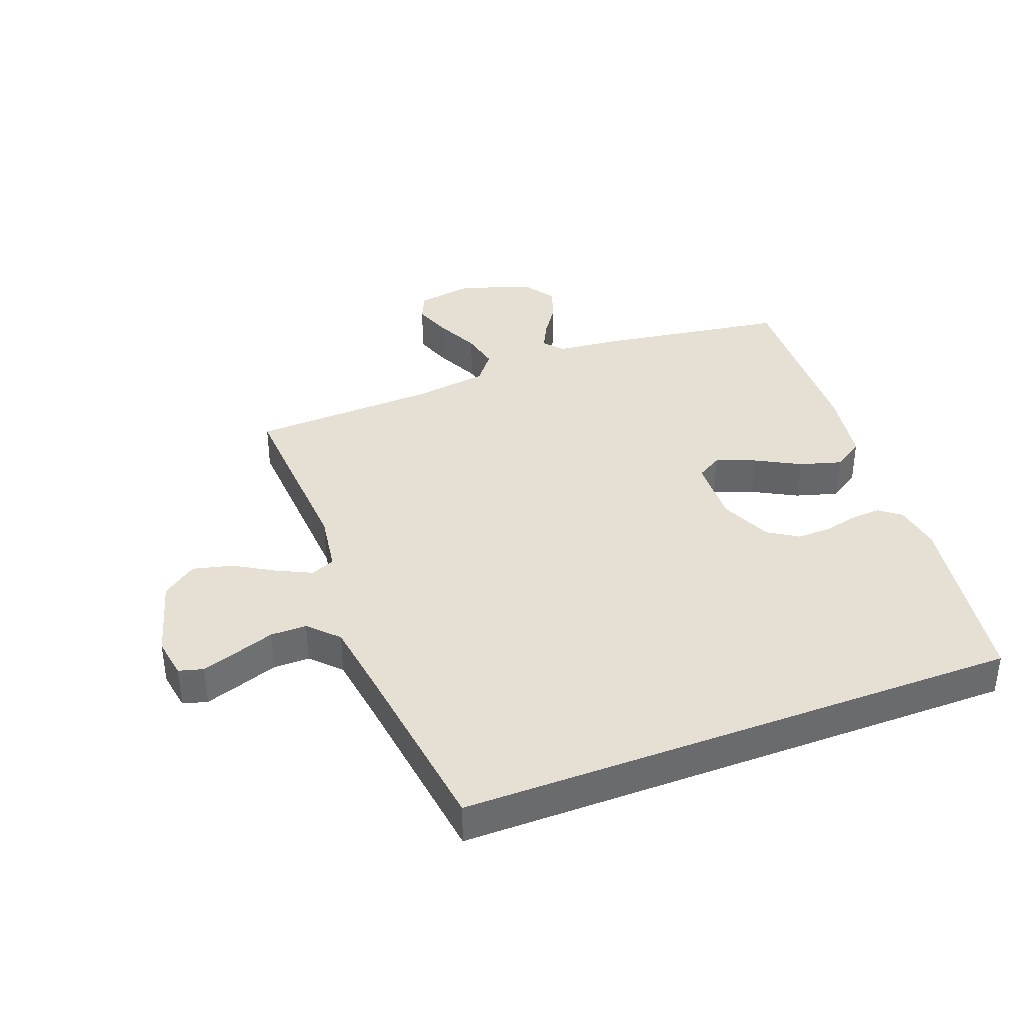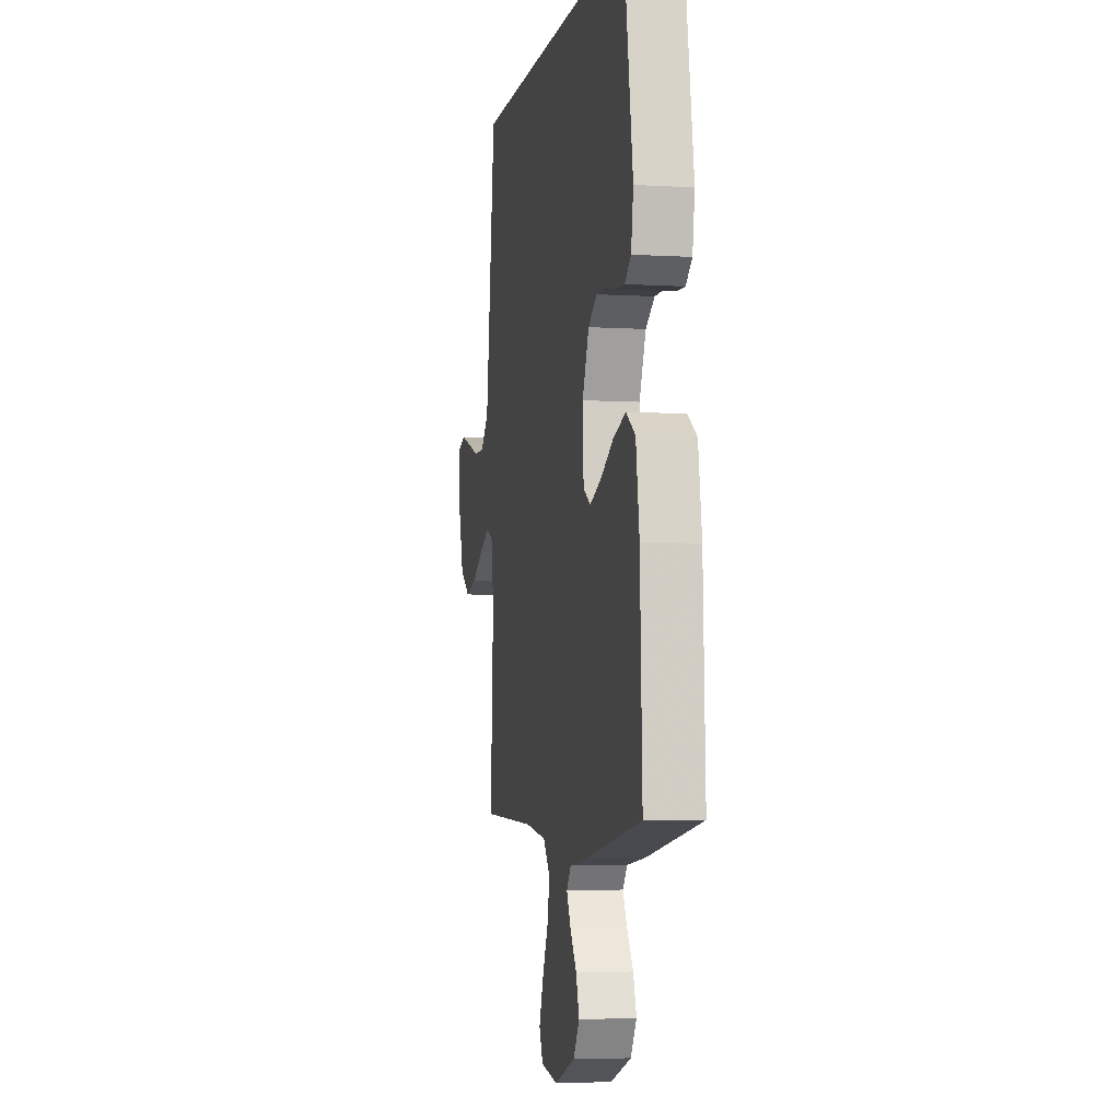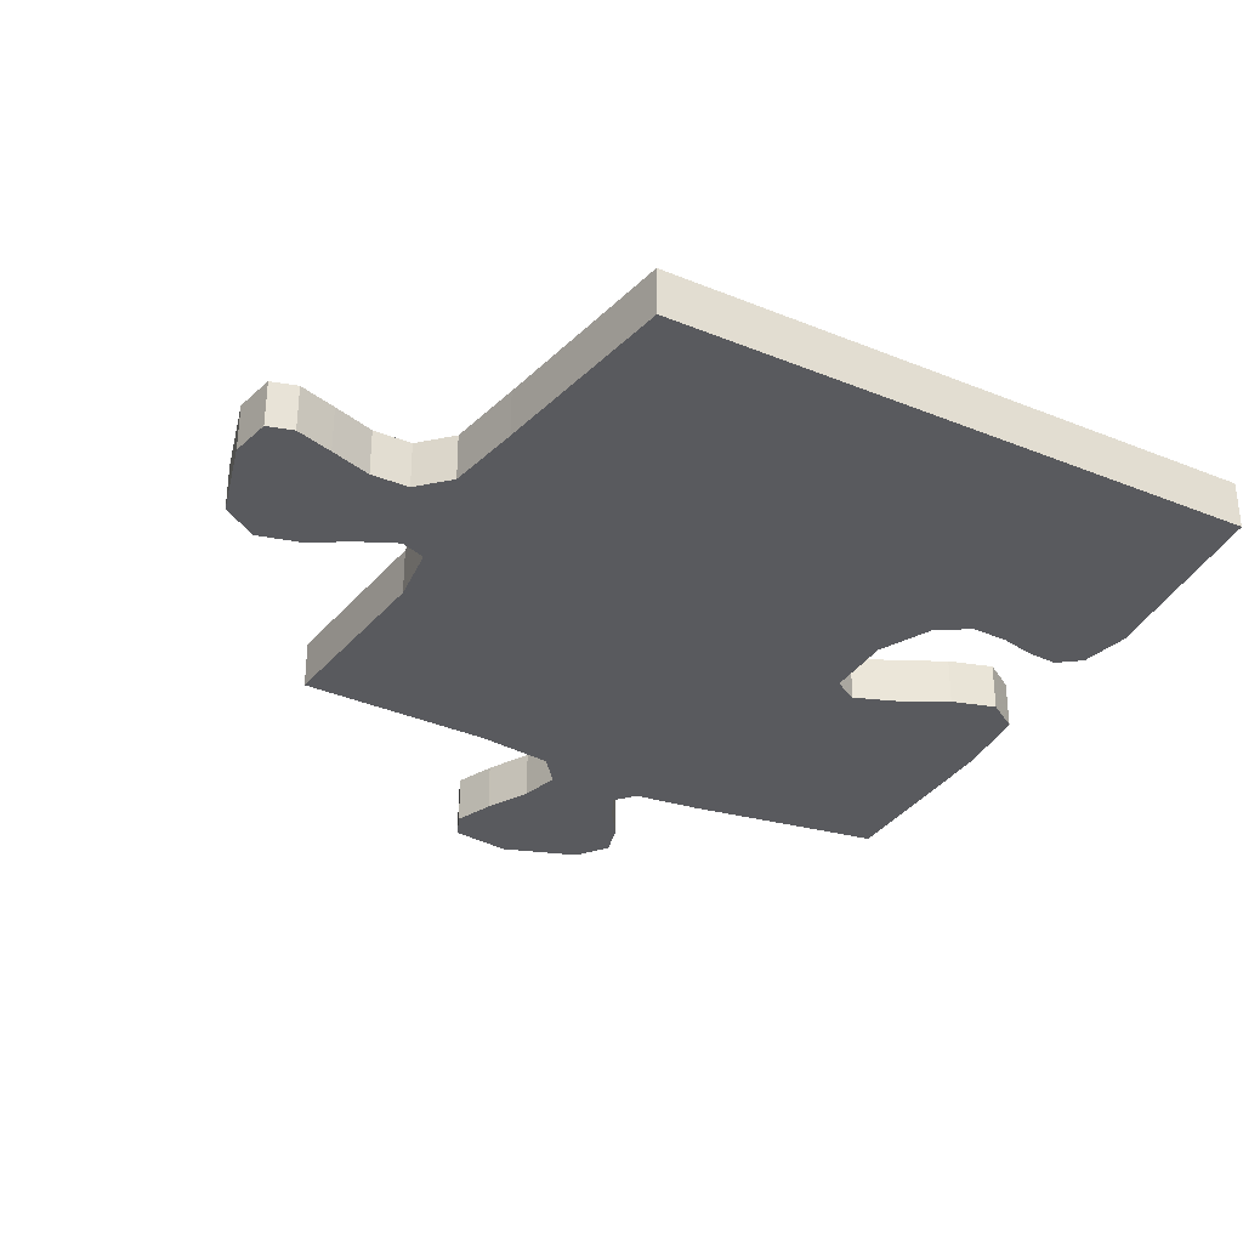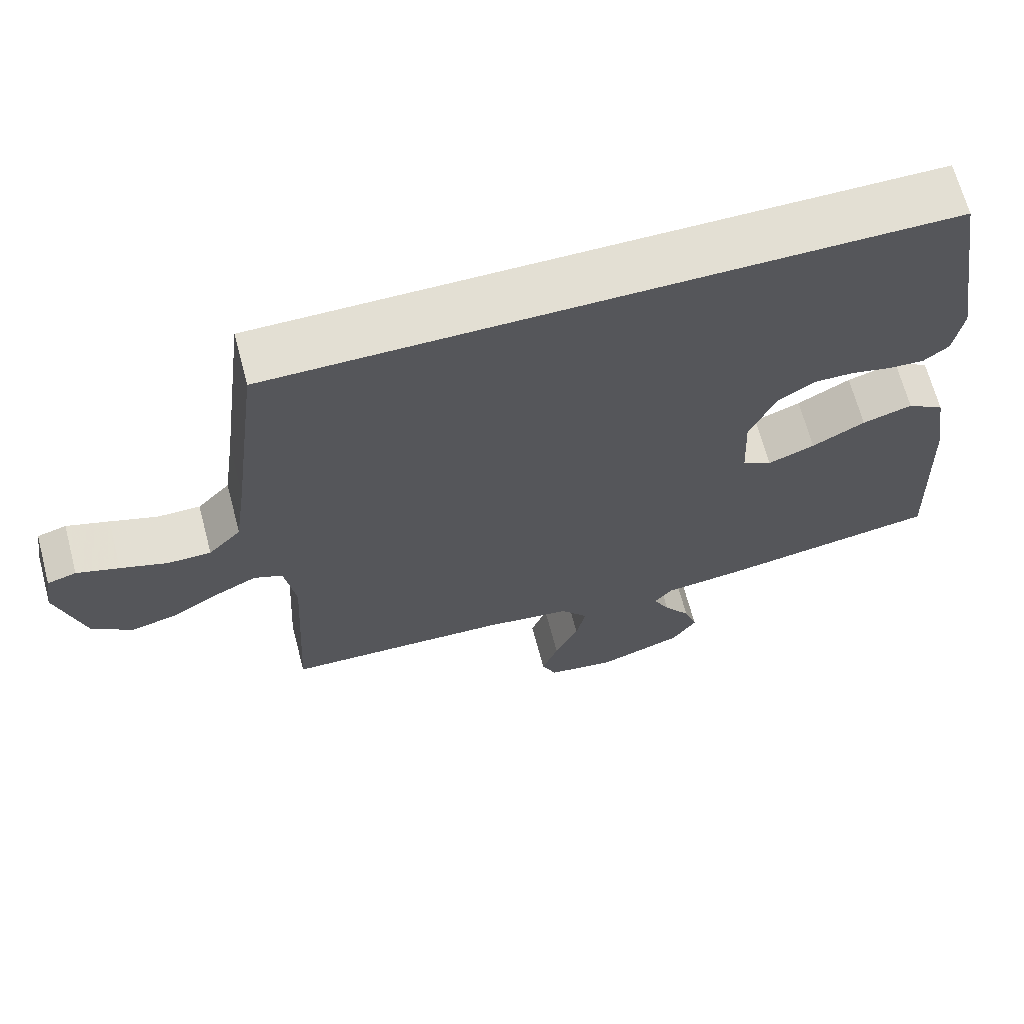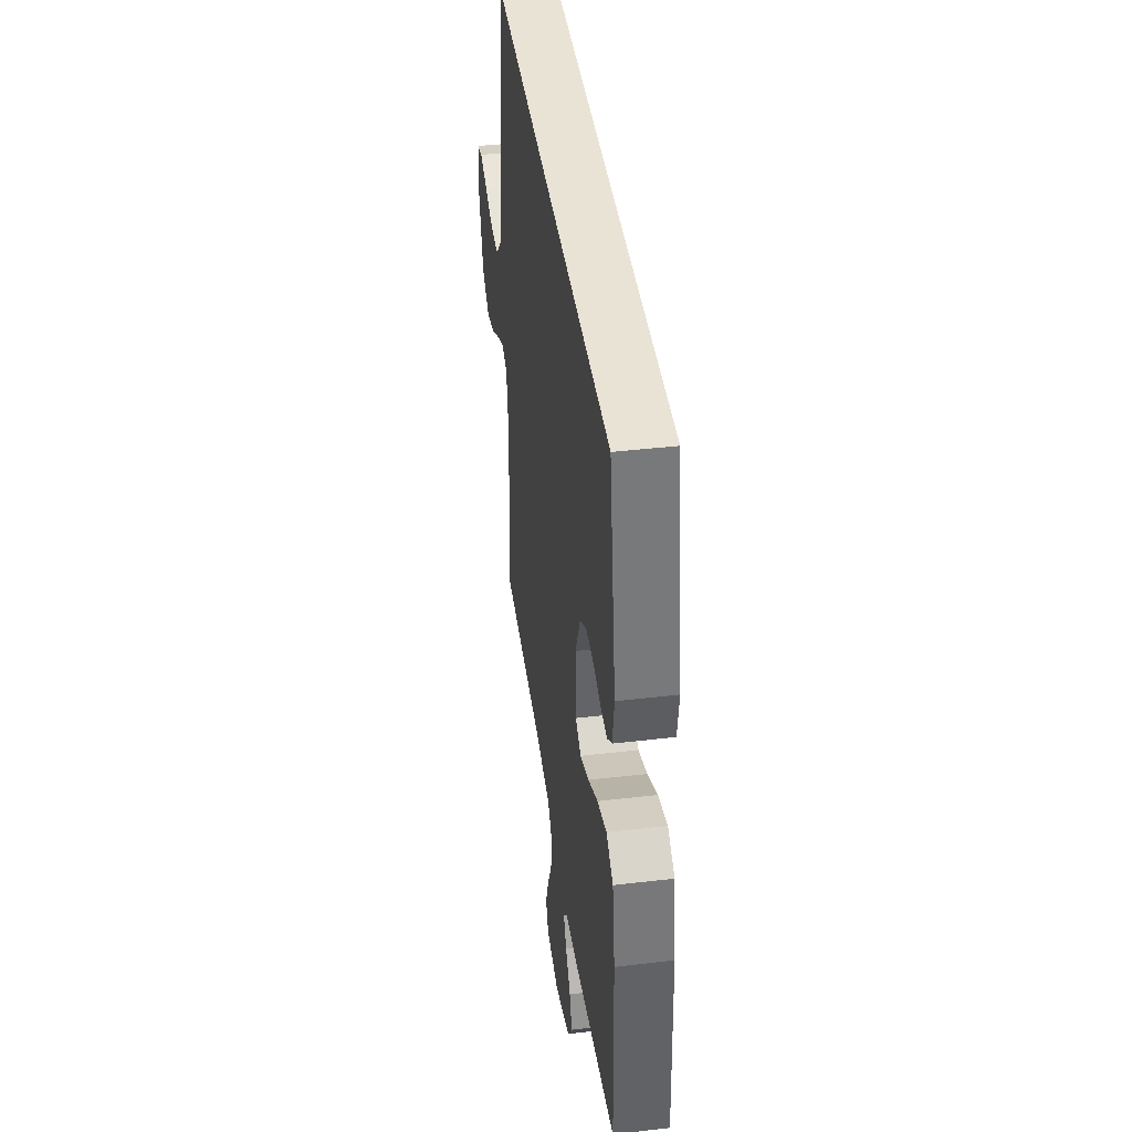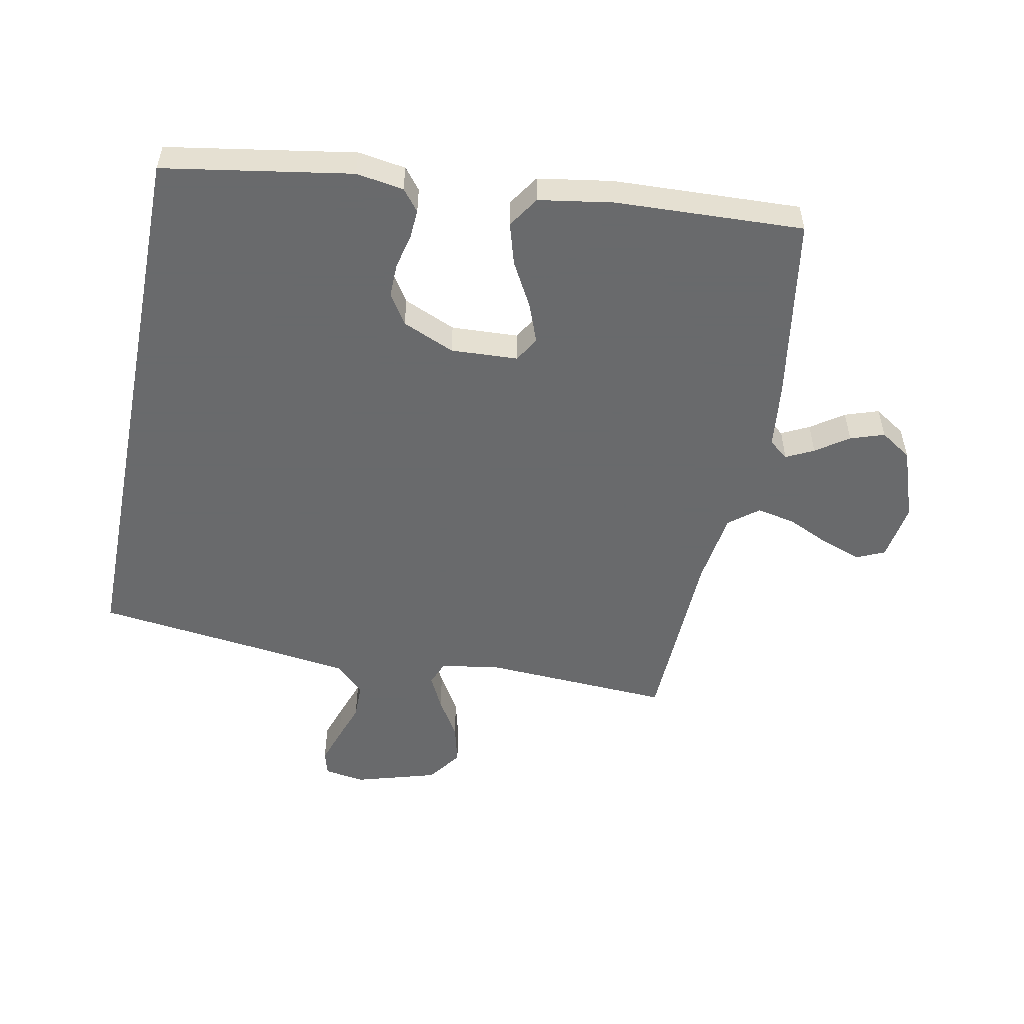
<metadata>
{"format":"obj","ext":"obj","renderer":"f3d","projection":"perspective","resolution":1024,"background":"white","views":[{"elev":38.1,"azim":-21.0,"up":"+Y"},{"elev":-4.9,"azim":79.2,"up":"+Z"},{"elev":-31.8,"azim":-29.8,"up":"+Y"},{"elev":67.0,"azim":-14.9,"up":"+Z"},{"elev":42.1,"azim":82.0,"up":"+Z"},{"elev":-52.9,"azim":78.9,"up":"+Y"}]}
</metadata>
<code>
v -0.489 0.07 0.5
v 0.411 0.07 0.5
v 0.46 0.07 0.2
v 0.448 0.07 0.124
v 0.414 0.07 0.097
v 0.367 0.07 0.1
v 0.312 0.07 0.113
v 0.257 0.07 0.114
v 0.209 0.07 0.083
v 0.173 0.07 0
v 0.178 0.07 -0.107
v 0.218 0.07 -0.131
v 0.281 0.07 -0.107
v 0.352 0.07 -0.068
v 0.419 0.07 -0.048
v 0.469 0.07 -0.081
v 0.488 0.07 -0.2
v 0.5 0.07 -0.5
v 0.2 0.07 -0.547
v 0.097 0.07 -0.558
v 0.072 0.07 -0.589
v 0.094 0.07 -0.633
v 0.13 0.07 -0.685
v 0.148 0.07 -0.739
v 0.115 0.07 -0.789
v 0 0.07 -0.829
v -0.092 0.07 -0.814
v -0.112 0.07 -0.769
v -0.09 0.07 -0.707
v -0.058 0.07 -0.638
v -0.045 0.07 -0.576
v -0.082 0.07 -0.529
v -0.2 0.07 -0.512
v -0.5 0.07 -0.5
v -0.484 0.07 -0.2
v -0.499 0.07 -0.105
v -0.538 0.07 -0.089
v -0.593 0.07 -0.116
v -0.656 0.07 -0.154
v -0.72 0.07 -0.17
v -0.775 0.07 -0.13
v -0.813 0.07 0
v -0.803 0.07 0.065
v -0.764 0.07 0.076
v -0.707 0.07 0.057
v -0.644 0.07 0.035
v -0.586 0.07 0.035
v -0.542 0.07 0.081
v -0.526 0.07 0.2
v -0.489 0 0.5
v 0.411 0 0.5
v 0.46 0 0.2
v 0.448 0 0.124
v 0.414 0 0.097
v 0.367 0 0.1
v 0.312 0 0.113
v 0.257 0 0.114
v 0.209 0 0.083
v 0.173 0 0
v 0.178 0 -0.107
v 0.218 0 -0.131
v 0.281 0 -0.107
v 0.352 0 -0.068
v 0.419 0 -0.048
v 0.469 0 -0.081
v 0.488 0 -0.2
v 0.5 0 -0.5
v 0.2 0 -0.547
v 0.097 0 -0.558
v 0.072 0 -0.589
v 0.094 0 -0.633
v 0.13 0 -0.685
v 0.148 0 -0.739
v 0.115 0 -0.789
v 0 0 -0.829
v -0.092 0 -0.814
v -0.112 0 -0.769
v -0.09 0 -0.707
v -0.058 0 -0.638
v -0.045 0 -0.576
v -0.082 0 -0.529
v -0.2 0 -0.512
v -0.5 0 -0.5
v -0.484 0 -0.2
v -0.499 0 -0.105
v -0.538 0 -0.089
v -0.593 0 -0.116
v -0.656 0 -0.154
v -0.72 0 -0.17
v -0.775 0 -0.13
v -0.813 0 0
v -0.803 0 0.065
v -0.764 0 0.076
v -0.707 0 0.057
v -0.644 0 0.035
v -0.586 0 0.035
v -0.542 0 0.081
v -0.526 0 0.2
f 43 44 45 46
f 41 42 43 46
f 41 46 47
f 38 39 40 41
f 37 38 41 47
f 36 37 47 48
f 33 34 35
f 32 33 35 36
f 27 28 29 30
f 27 30 31
f 26 27 31
f 25 26 31
f 22 23 24 25
f 21 22 25 31
f 20 21 31 32
f 13 14 15 16
f 12 13 16 17
f 4 5 6 7
f 4 7 8
f 3 4 8
f 49 1 2 3
f 49 3 8
f 48 49 8 9
f 36 48 9 10
f 32 36 10 11
f 20 32 11 12
f 18 19 20
f 12 17 18 20
f 95 94 93 92
f 95 92 91 90
f 96 95 90
f 90 89 88 87
f 96 90 87 86
f 97 96 86 85
f 84 83 82
f 85 84 82 81
f 79 78 77 76
f 80 79 76
f 80 76 75
f 80 75 74
f 74 73 72 71
f 80 74 71 70
f 81 80 70 69
f 65 64 63 62
f 66 65 62 61
f 56 55 54 53
f 57 56 53
f 57 53 52
f 52 51 50 98
f 57 52 98
f 58 57 98 97
f 59 58 97 85
f 60 59 85 81
f 61 60 81 69
f 69 68 67
f 69 67 66 61
f 1 50 51 2
f 2 51 52 3
f 3 52 53 4
f 4 53 54 5
f 5 54 55 6
f 6 55 56 7
f 7 56 57 8
f 8 57 58 9
f 9 58 59 10
f 10 59 60 11
f 11 60 61 12
f 12 61 62 13
f 13 62 63 14
f 14 63 64 15
f 15 64 65 16
f 16 65 66 17
f 17 66 67 18
f 18 67 68 19
f 19 68 69 20
f 20 69 70 21
f 21 70 71 22
f 22 71 72 23
f 23 72 73 24
f 24 73 74 25
f 25 74 75 26
f 26 75 76 27
f 27 76 77 28
f 28 77 78 29
f 29 78 79 30
f 30 79 80 31
f 31 80 81 32
f 32 81 82 33
f 33 82 83 34
f 34 83 84 35
f 35 84 85 36
f 36 85 86 37
f 37 86 87 38
f 38 87 88 39
f 39 88 89 40
f 40 89 90 41
f 41 90 91 42
f 42 91 92 43
f 43 92 93 44
f 44 93 94 45
f 45 94 95 46
f 46 95 96 47
f 47 96 97 48
f 48 97 98 49
f 49 98 50 1

</code>
